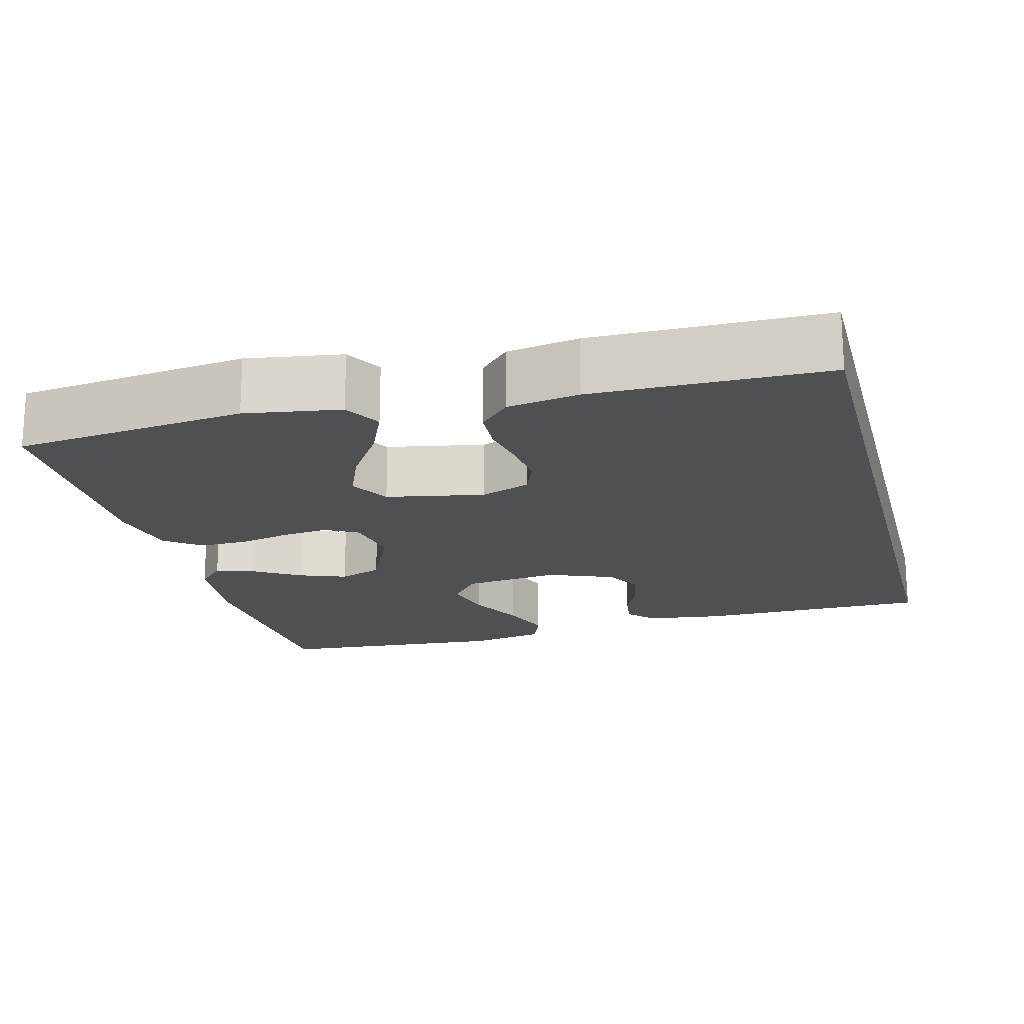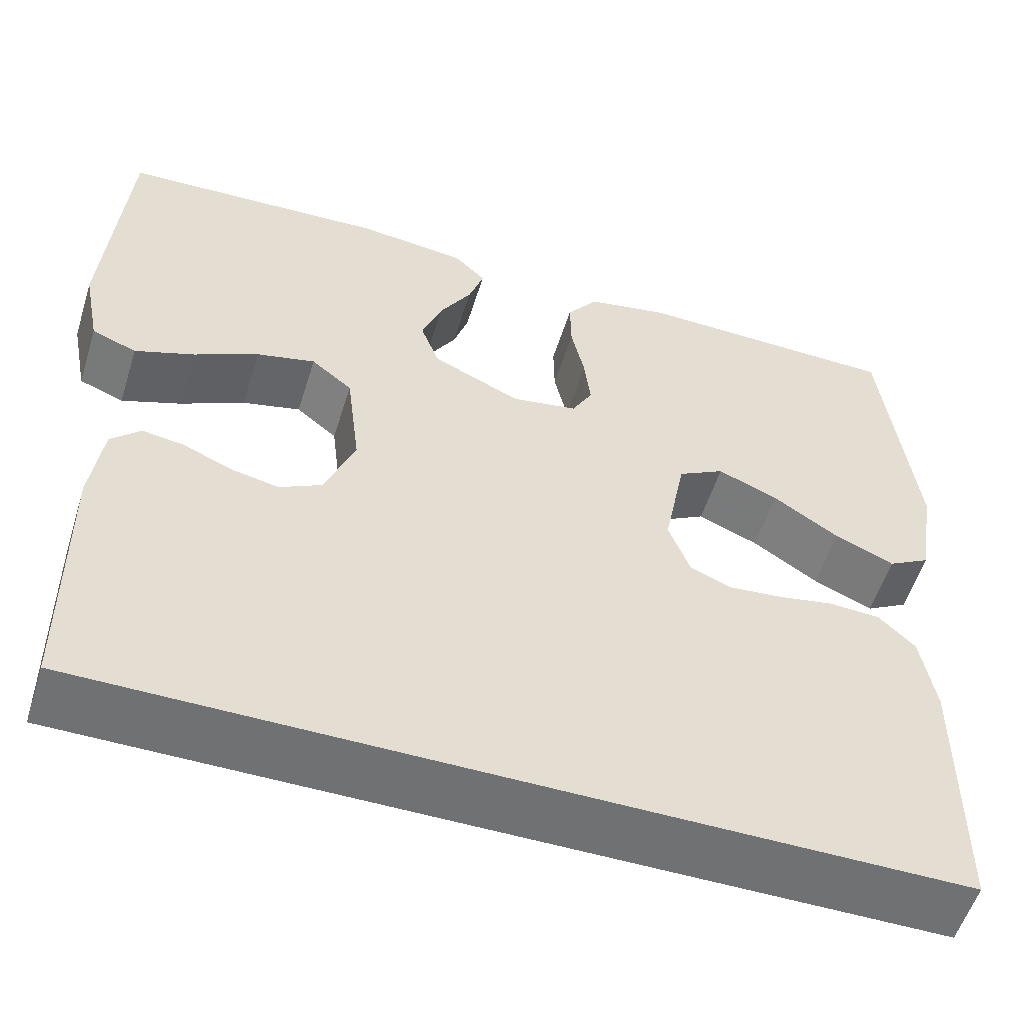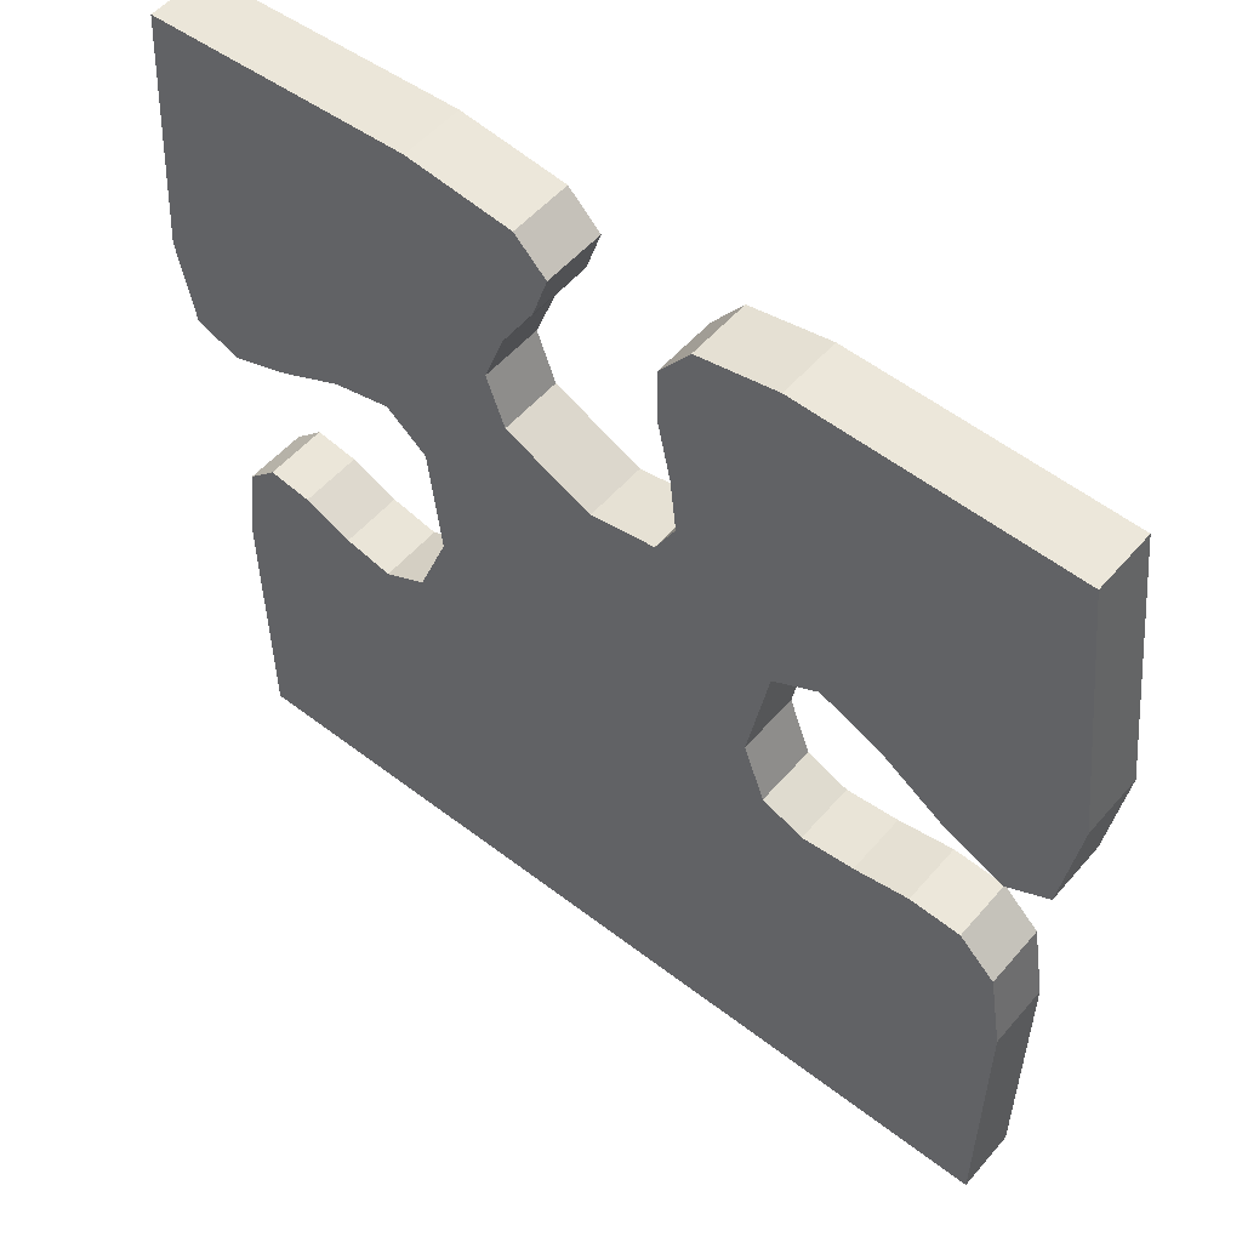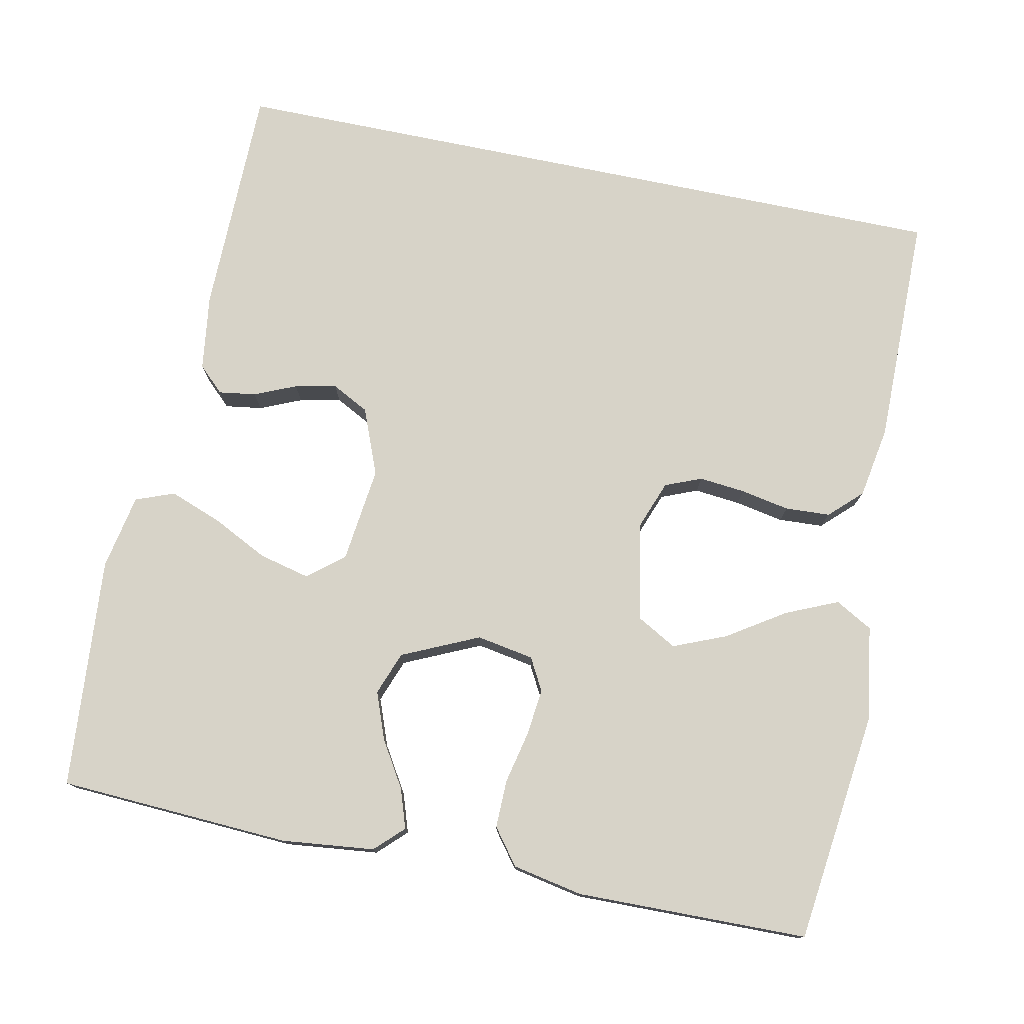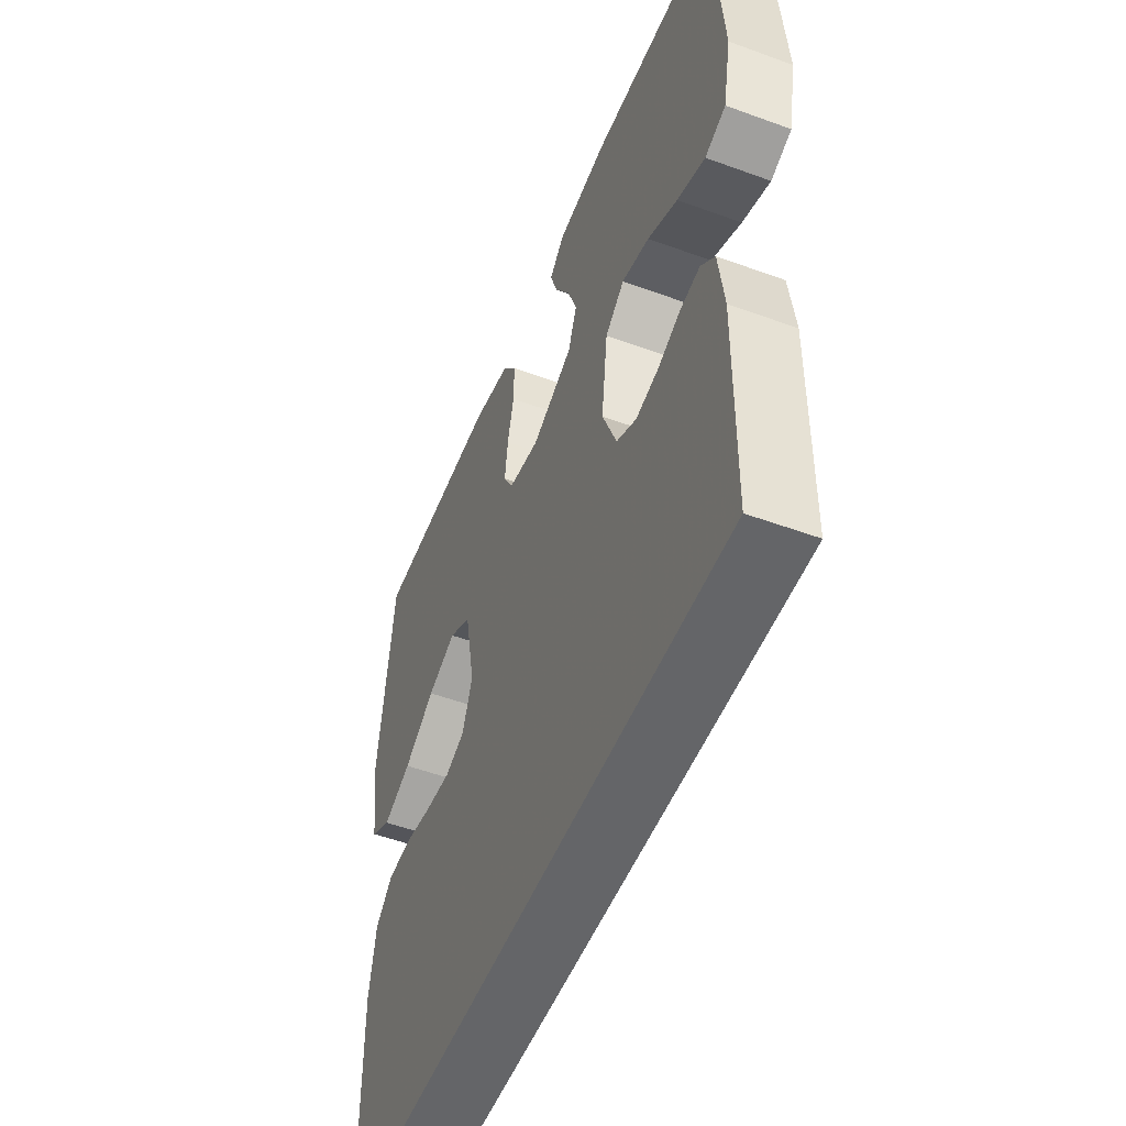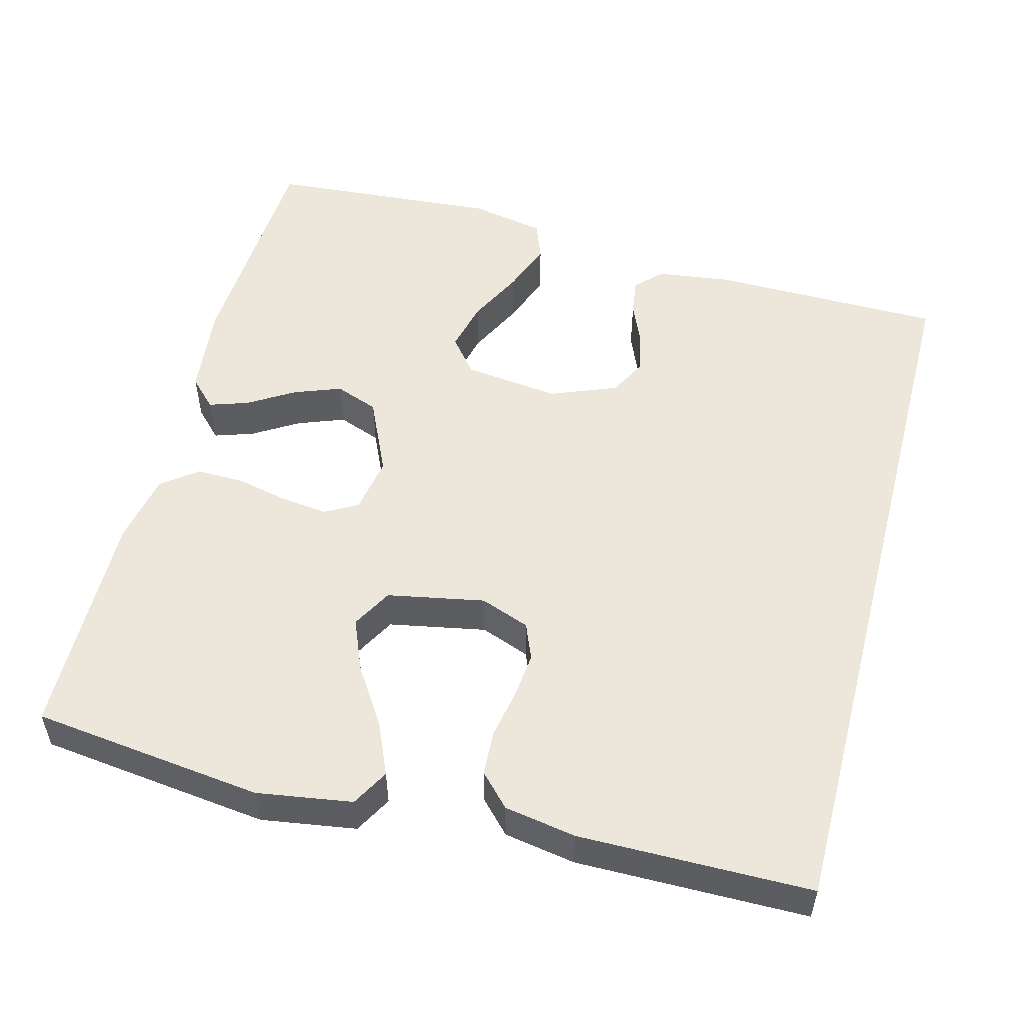
<metadata>
{"format":"obj","ext":"obj","renderer":"f3d","projection":"perspective","resolution":1024,"background":"white","views":[{"elev":-18.7,"azim":104.6,"up":"+Y"},{"elev":-55.2,"azim":-17.3,"up":"+Z"},{"elev":53.0,"azim":39.6,"up":"+Z"},{"elev":77.0,"azim":11.6,"up":"+Y"},{"elev":-51.5,"azim":-111.7,"up":"+Z"},{"elev":53.1,"azim":104.7,"up":"+Y"}]}
</metadata>
<code>
v 0.5 0.07 0.5
v 0.536 0.07 0.2
v 0.517 0.07 0.077
v 0.469 0.07 0.05
v 0.402 0.07 0.079
v 0.328 0.07 0.127
v 0.26 0.07 0.155
v 0.208 0.07 0.126
v 0.184 0.07 0
v 0.208 0.07 -0.064
v 0.255 0.07 -0.083
v 0.315 0.07 -0.077
v 0.378 0.07 -0.065
v 0.436 0.07 -0.068
v 0.477 0.07 -0.107
v 0.493 0.07 -0.2
v 0.491 0.07 -0.5
v -0.469 0.07 -0.5
v -0.472 0.07 -0.2
v -0.459 0.07 -0.102
v -0.426 0.07 -0.07
v -0.378 0.07 -0.077
v -0.324 0.07 -0.1
v -0.27 0.07 -0.111
v -0.222 0.07 -0.086
v -0.188 0.07 0
v -0.203 0.07 0.124
v -0.249 0.07 0.161
v -0.315 0.07 0.145
v -0.387 0.07 0.109
v -0.454 0.07 0.084
v -0.504 0.07 0.103
v -0.523 0.07 0.2
v -0.5 0.07 0.5
v -0.2 0.07 0.516
v -0.08 0.07 0.503
v -0.044 0.07 0.468
v -0.061 0.07 0.417
v -0.097 0.07 0.358
v -0.12 0.07 0.297
v -0.099 0.07 0.241
v 0 0.07 0.196
v 0.074 0.07 0.209
v 0.097 0.07 0.251
v 0.09 0.07 0.312
v 0.075 0.07 0.379
v 0.074 0.07 0.441
v 0.109 0.07 0.487
v 0.2 0.07 0.505
v 0.5 0 0.5
v 0.536 0 0.2
v 0.517 0 0.077
v 0.469 0 0.05
v 0.402 0 0.079
v 0.328 0 0.127
v 0.26 0 0.155
v 0.208 0 0.126
v 0.184 0 0
v 0.208 0 -0.064
v 0.255 0 -0.083
v 0.315 0 -0.077
v 0.378 0 -0.065
v 0.436 0 -0.068
v 0.477 0 -0.107
v 0.493 0 -0.2
v 0.491 0 -0.5
v -0.469 0 -0.5
v -0.472 0 -0.2
v -0.459 0 -0.102
v -0.426 0 -0.07
v -0.378 0 -0.077
v -0.324 0 -0.1
v -0.27 0 -0.111
v -0.222 0 -0.086
v -0.188 0 0
v -0.203 0 0.124
v -0.249 0 0.161
v -0.315 0 0.145
v -0.387 0 0.109
v -0.454 0 0.084
v -0.504 0 0.103
v -0.523 0 0.2
v -0.5 0 0.5
v -0.2 0 0.516
v -0.08 0 0.503
v -0.044 0 0.468
v -0.061 0 0.417
v -0.097 0 0.358
v -0.12 0 0.297
v -0.099 0 0.241
v 0 0 0.196
v 0.074 0 0.209
v 0.097 0 0.251
v 0.09 0 0.312
v 0.075 0 0.379
v 0.074 0 0.441
v 0.109 0 0.487
v 0.2 0 0.505
f 45 46 47 48
f 44 45 48 49
f 36 37 38 39
f 36 39 40
f 35 36 40
f 34 35 40
f 33 34 40 41
f 29 30 31 32
f 28 29 32 33
f 20 21 22 23
f 20 23 24
f 19 20 24
f 18 19 24
f 17 18 24 25
f 12 13 14 15
f 11 12 15 16
f 10 11 16 17
f 3 4 5 6
f 3 6 7
f 2 3 7
f 44 49 1 2
f 43 44 2 7
f 42 43 7 8
f 28 33 41 42
f 27 28 42 8
f 26 27 8 9
f 10 17 25 26
f 9 10 26
f 97 96 95 94
f 98 97 94 93
f 88 87 86 85
f 89 88 85
f 89 85 84
f 89 84 83
f 90 89 83 82
f 81 80 79 78
f 82 81 78 77
f 72 71 70 69
f 73 72 69
f 73 69 68
f 73 68 67
f 74 73 67 66
f 64 63 62 61
f 65 64 61 60
f 66 65 60 59
f 55 54 53 52
f 56 55 52
f 56 52 51
f 51 50 98 93
f 56 51 93 92
f 57 56 92 91
f 91 90 82 77
f 57 91 77 76
f 58 57 76 75
f 75 74 66 59
f 75 59 58
f 1 50 51 2
f 2 51 52 3
f 3 52 53 4
f 4 53 54 5
f 5 54 55 6
f 6 55 56 7
f 7 56 57 8
f 8 57 58 9
f 9 58 59 10
f 10 59 60 11
f 11 60 61 12
f 12 61 62 13
f 13 62 63 14
f 14 63 64 15
f 15 64 65 16
f 16 65 66 17
f 17 66 67 18
f 18 67 68 19
f 19 68 69 20
f 20 69 70 21
f 21 70 71 22
f 22 71 72 23
f 23 72 73 24
f 24 73 74 25
f 25 74 75 26
f 26 75 76 27
f 27 76 77 28
f 28 77 78 29
f 29 78 79 30
f 30 79 80 31
f 31 80 81 32
f 32 81 82 33
f 33 82 83 34
f 34 83 84 35
f 35 84 85 36
f 36 85 86 37
f 37 86 87 38
f 38 87 88 39
f 39 88 89 40
f 40 89 90 41
f 41 90 91 42
f 42 91 92 43
f 43 92 93 44
f 44 93 94 45
f 45 94 95 46
f 46 95 96 47
f 47 96 97 48
f 48 97 98 49
f 49 98 50 1

</code>
